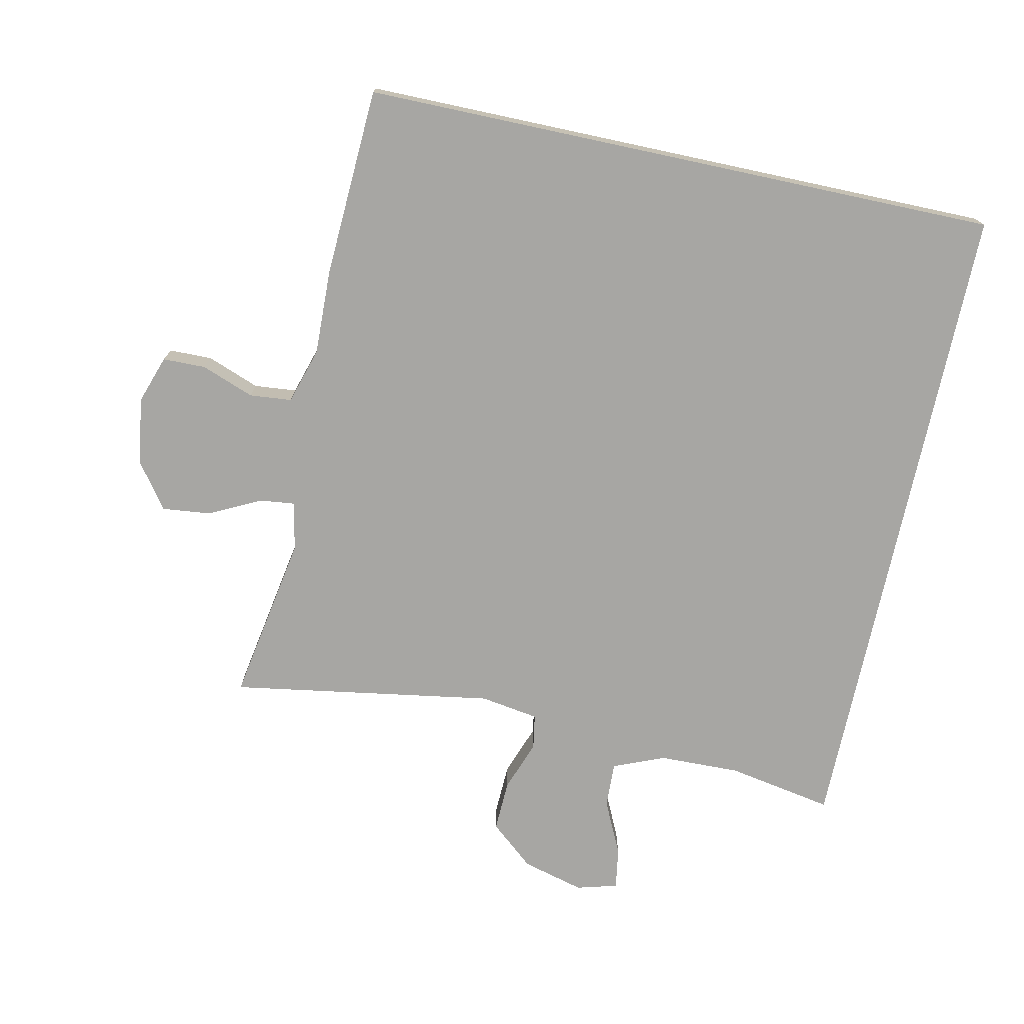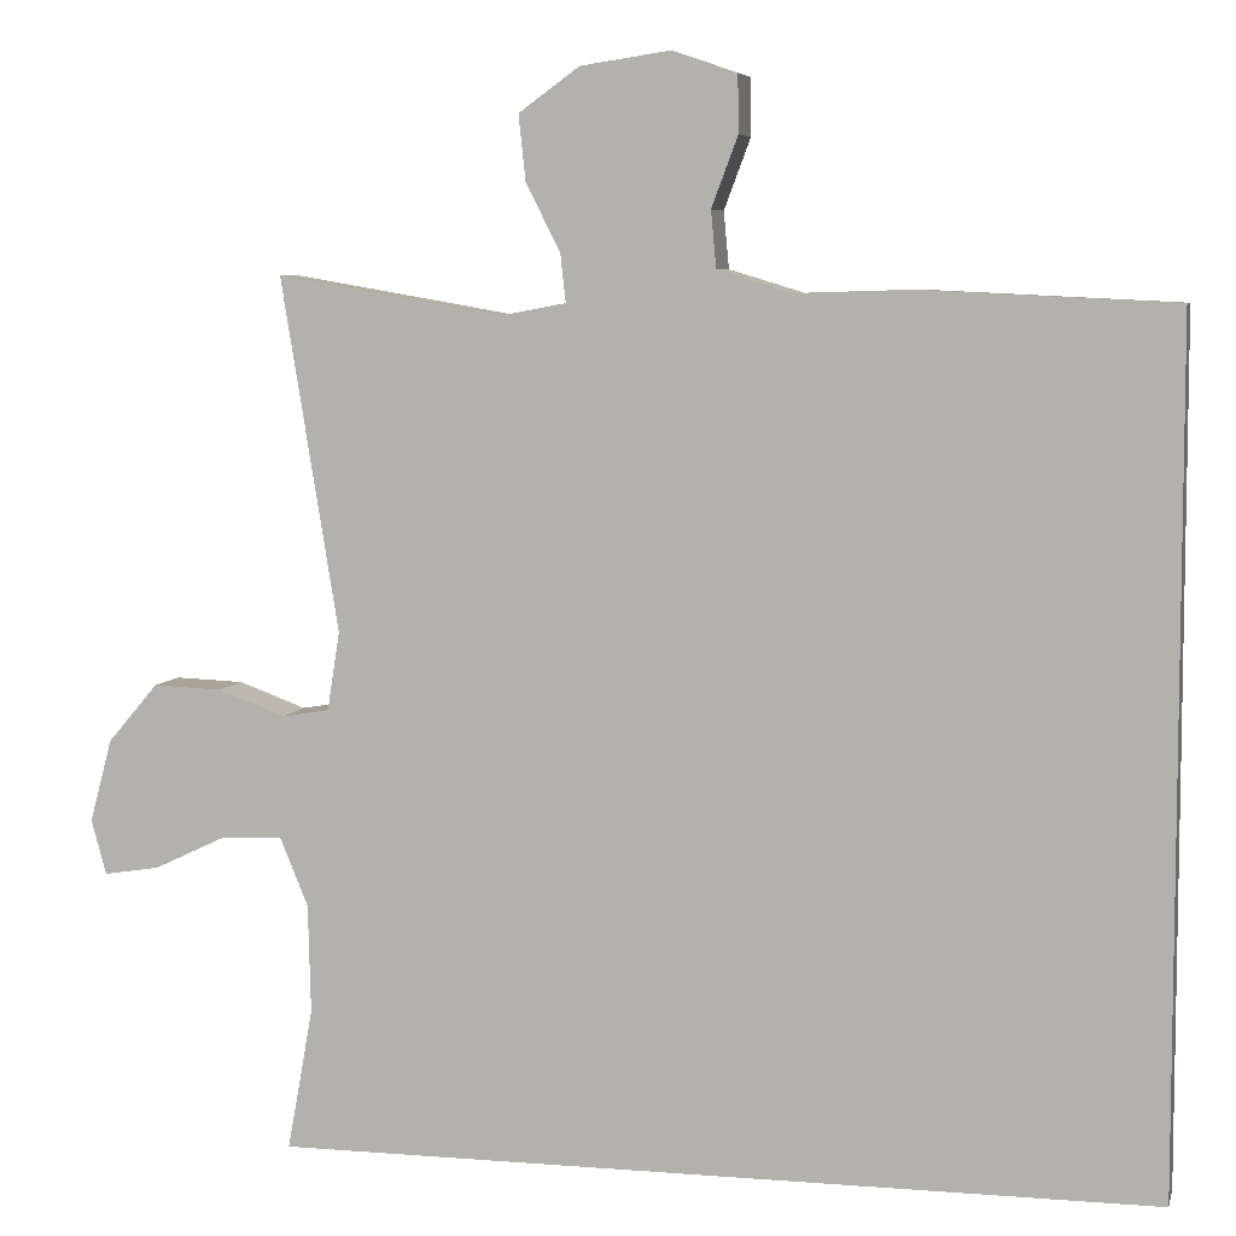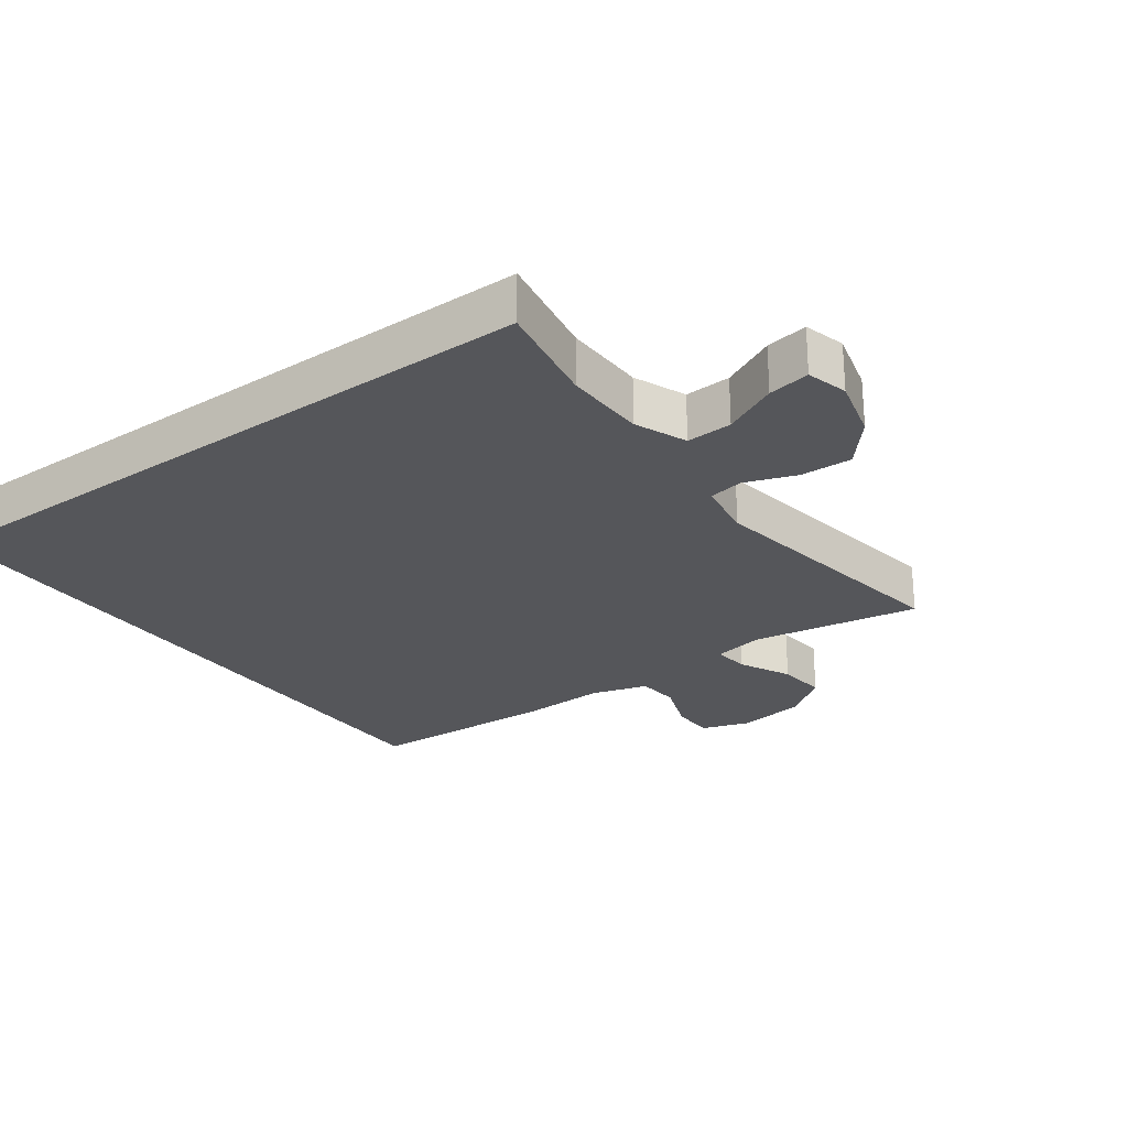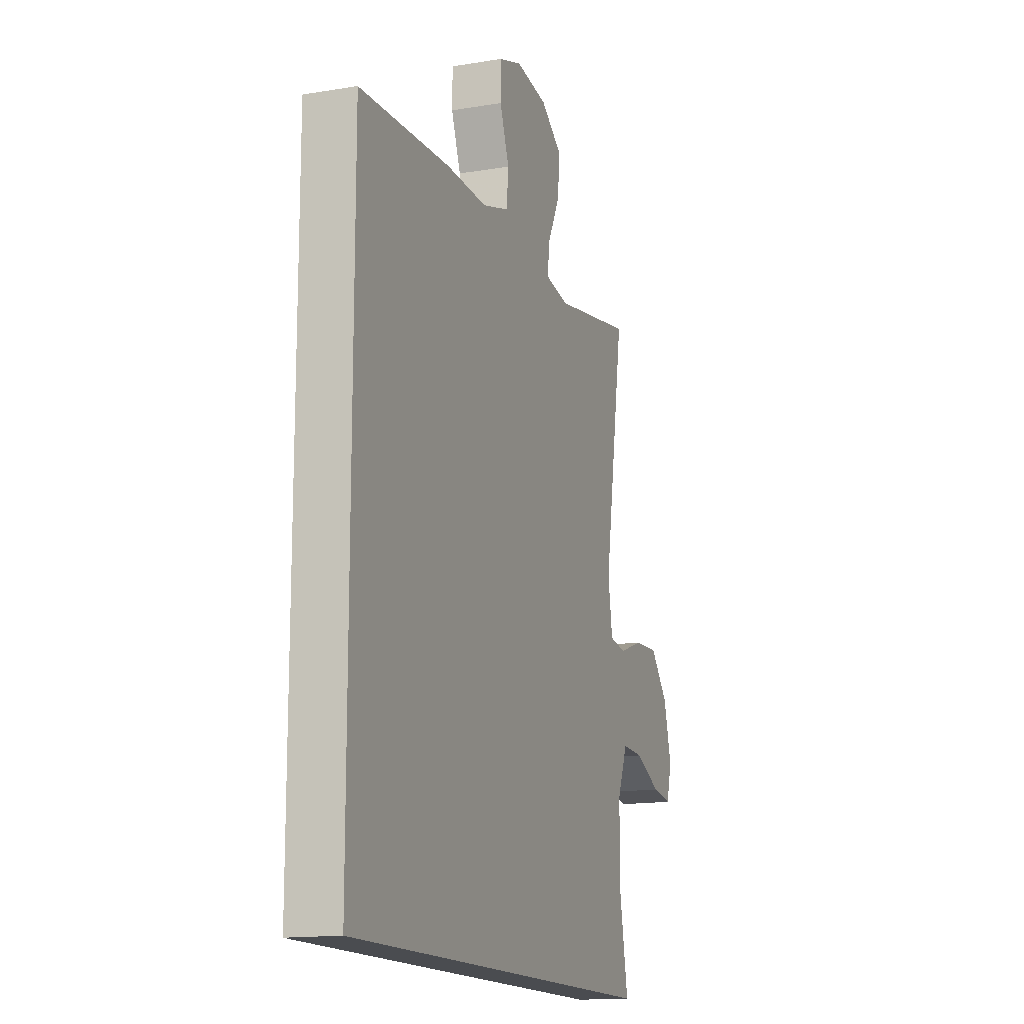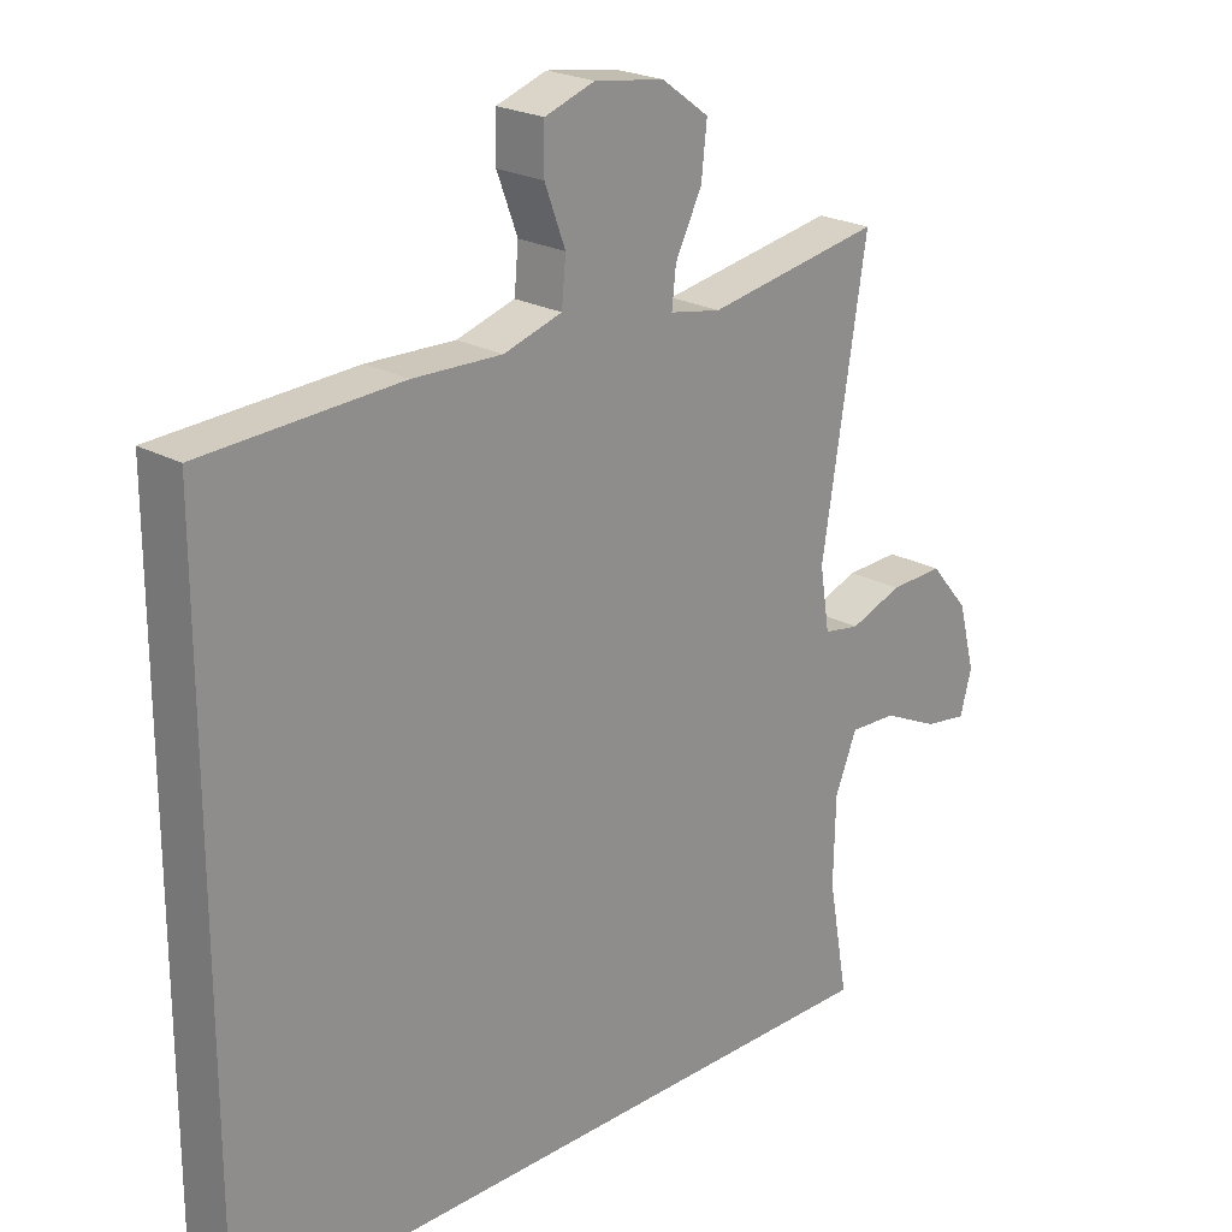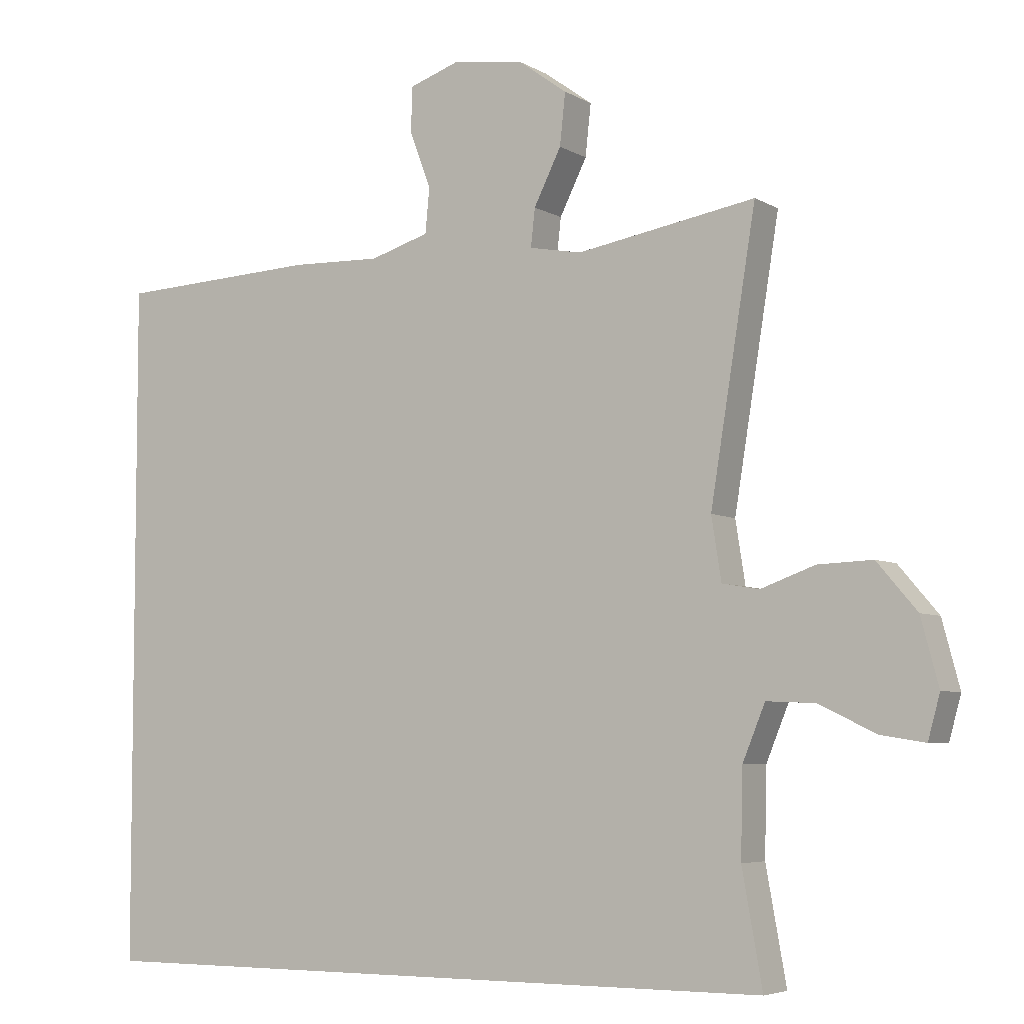
<metadata>
{"format":"obj","ext":"obj","renderer":"f3d","projection":"perspective","resolution":1024,"background":"white","views":[{"elev":-74.1,"azim":77.9,"up":"+Y"},{"elev":6.3,"azim":13.4,"up":"+Z"},{"elev":-26.1,"azim":-143.9,"up":"+Y"},{"elev":-14.9,"azim":109.9,"up":"+Z"},{"elev":22.6,"azim":133.8,"up":"+Z"},{"elev":-5.4,"azim":-149.1,"up":"+Z"}]}
</metadata>
<code>
v -0.502 0.07 -0.5
v -0.473 0.07 -0.339
v -0.476 0.07 -0.216
v -0.508 0.07 -0.138
v -0.577 0.07 -0.141
v -0.659 0.07 -0.18
v -0.722 0.07 -0.19
v -0.739 0.07 -0.128
v -0.714 0.07 -0.034
v -0.657 0.07 0.033
v -0.579 0.07 0.03
v -0.502 0.07 0.002
v -0.449 0.07 0.011
v -0.435 0.07 0.1
v -0.5 0.07 0.5
v -0.245 0.07 0.456
v -0.17 0.07 0.47
v -0.176 0.07 0.524
v -0.215 0.07 0.602
v -0.223 0.07 0.676
v -0.154 0.07 0.726
v -0.052 0.07 0.741
v 0.021 0.07 0.716
v 0.022 0.07 0.651
v -0.008 0.07 0.571
v -0.002 0.07 0.507
v 0.083 0.07 0.481
v 0.212 0.07 0.485
v 0.5 0.07 0.471
v 0.5 0.07 -0.5
v -0.502 0 -0.5
v -0.473 0 -0.339
v -0.476 0 -0.216
v -0.508 0 -0.138
v -0.577 0 -0.141
v -0.659 0 -0.18
v -0.722 0 -0.19
v -0.739 0 -0.128
v -0.714 0 -0.034
v -0.657 0 0.033
v -0.579 0 0.03
v -0.502 0 0.002
v -0.449 0 0.011
v -0.435 0 0.1
v -0.5 0 0.5
v -0.245 0 0.456
v -0.17 0 0.47
v -0.176 0 0.524
v -0.215 0 0.602
v -0.223 0 0.676
v -0.154 0 0.726
v -0.052 0 0.741
v 0.021 0 0.716
v 0.022 0 0.651
v -0.008 0 0.571
v -0.002 0 0.507
v 0.083 0 0.481
v 0.212 0 0.485
v 0.5 0 0.471
v 0.5 0 -0.5
f 27 28 29 30
f 26 27 30 1
f 25 26 1 2
f 24 25 2 3
f 23 24 3 4
f 18 19 20 21
f 17 18 21 22
f 14 15 16
f 13 14 16 17
f 9 10 11 12
f 7 8 9 12
f 5 6 7 12
f 5 12 13
f 4 5 13
f 23 4 13 17
f 17 22 23
f 60 59 58 57
f 31 60 57 56
f 32 31 56 55
f 33 32 55 54
f 34 33 54 53
f 51 50 49 48
f 52 51 48 47
f 46 45 44
f 47 46 44 43
f 42 41 40 39
f 42 39 38 37
f 42 37 36 35
f 43 42 35
f 43 35 34
f 47 43 34 53
f 53 52 47
f 1 31 32 2
f 2 32 33 3
f 3 33 34 4
f 4 34 35 5
f 5 35 36 6
f 6 36 37 7
f 7 37 38 8
f 8 38 39 9
f 9 39 40 10
f 10 40 41 11
f 11 41 42 12
f 12 42 43 13
f 13 43 44 14
f 14 44 45 15
f 15 45 46 16
f 16 46 47 17
f 17 47 48 18
f 18 48 49 19
f 19 49 50 20
f 20 50 51 21
f 21 51 52 22
f 22 52 53 23
f 23 53 54 24
f 24 54 55 25
f 25 55 56 26
f 26 56 57 27
f 27 57 58 28
f 28 58 59 29
f 29 59 60 30
f 30 60 31 1

</code>
